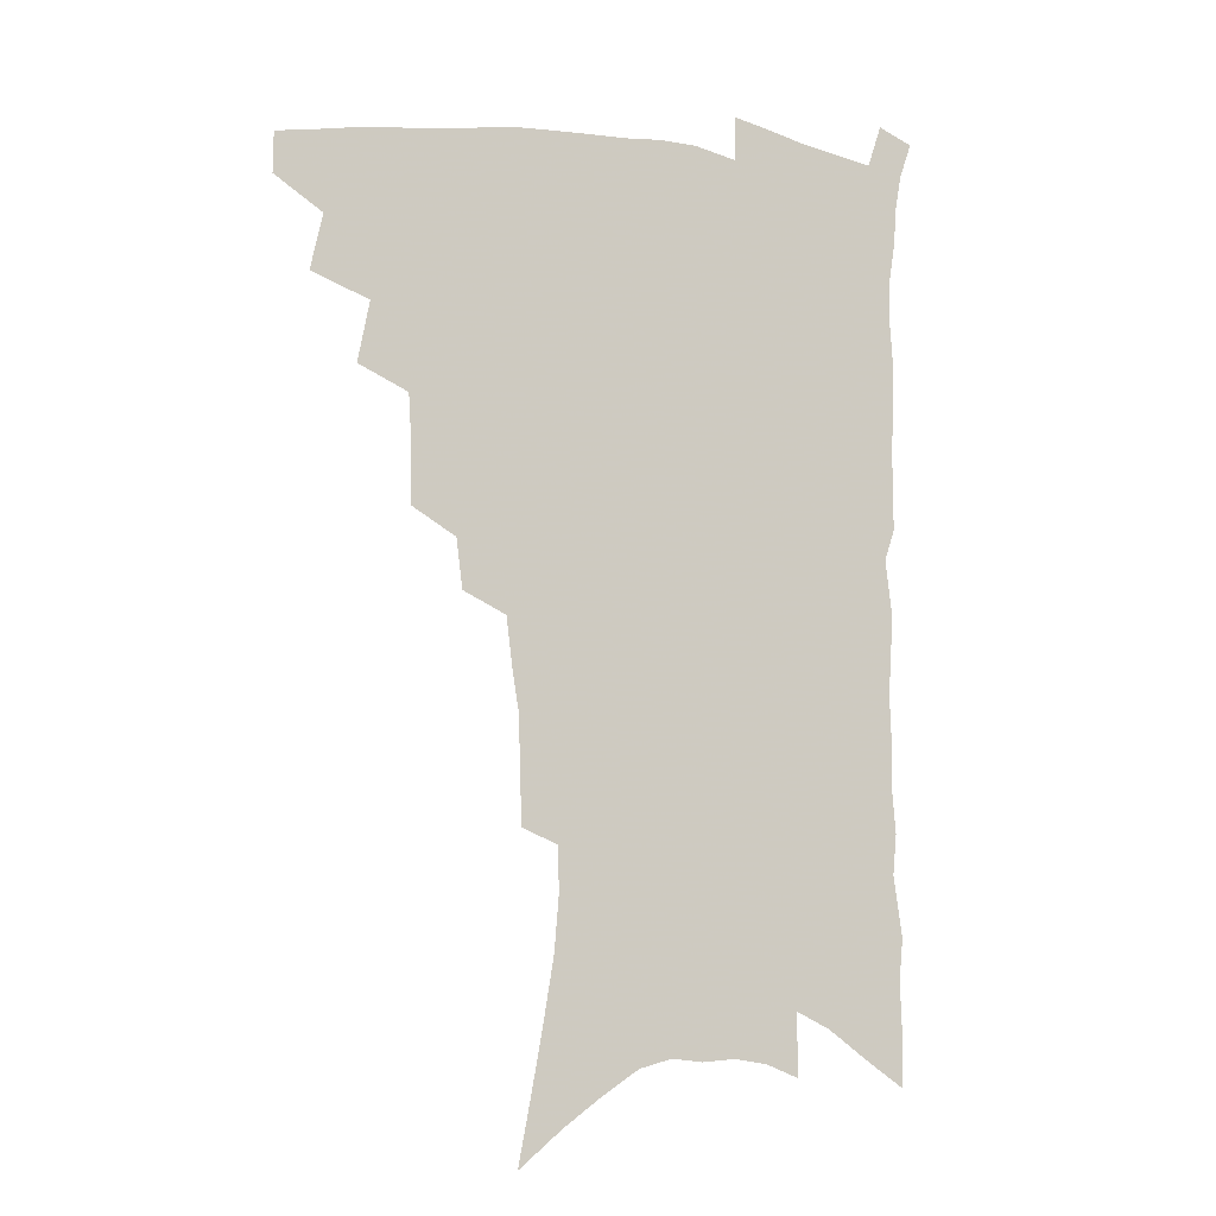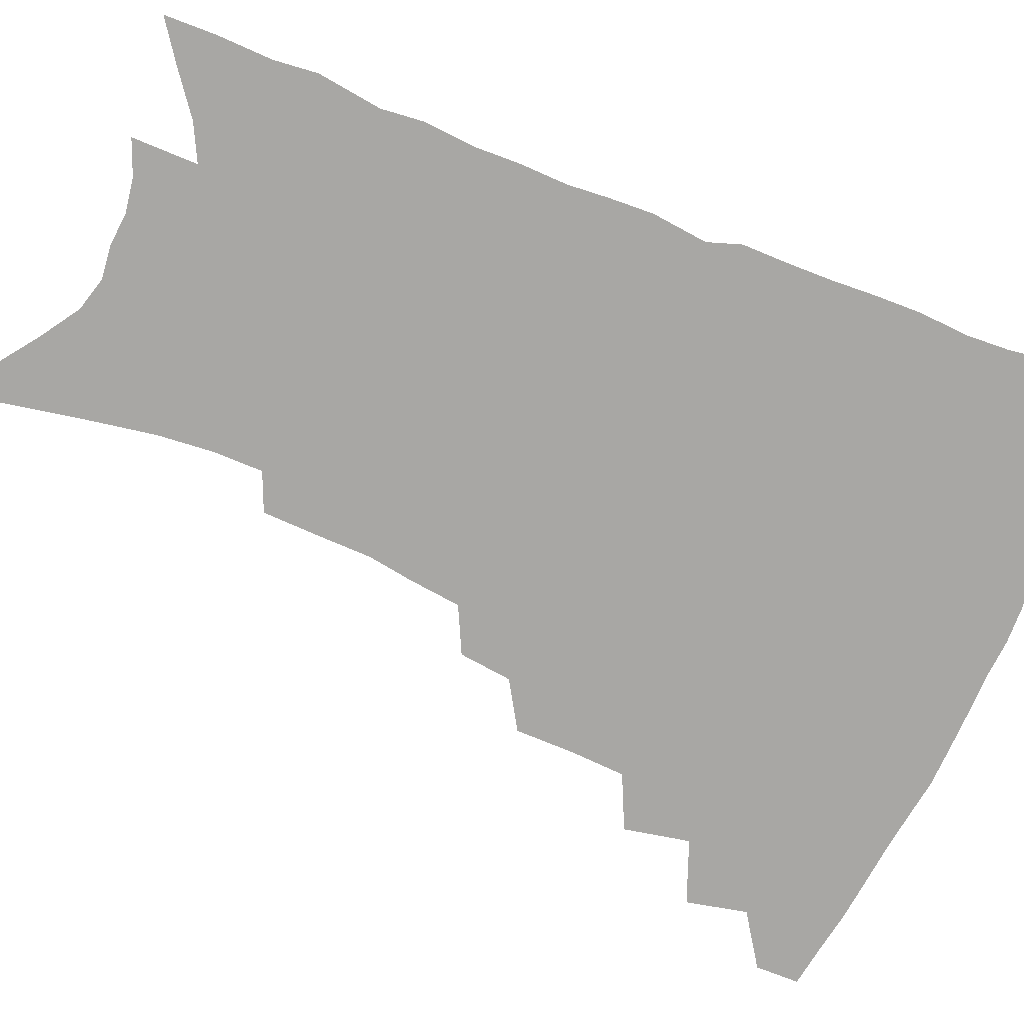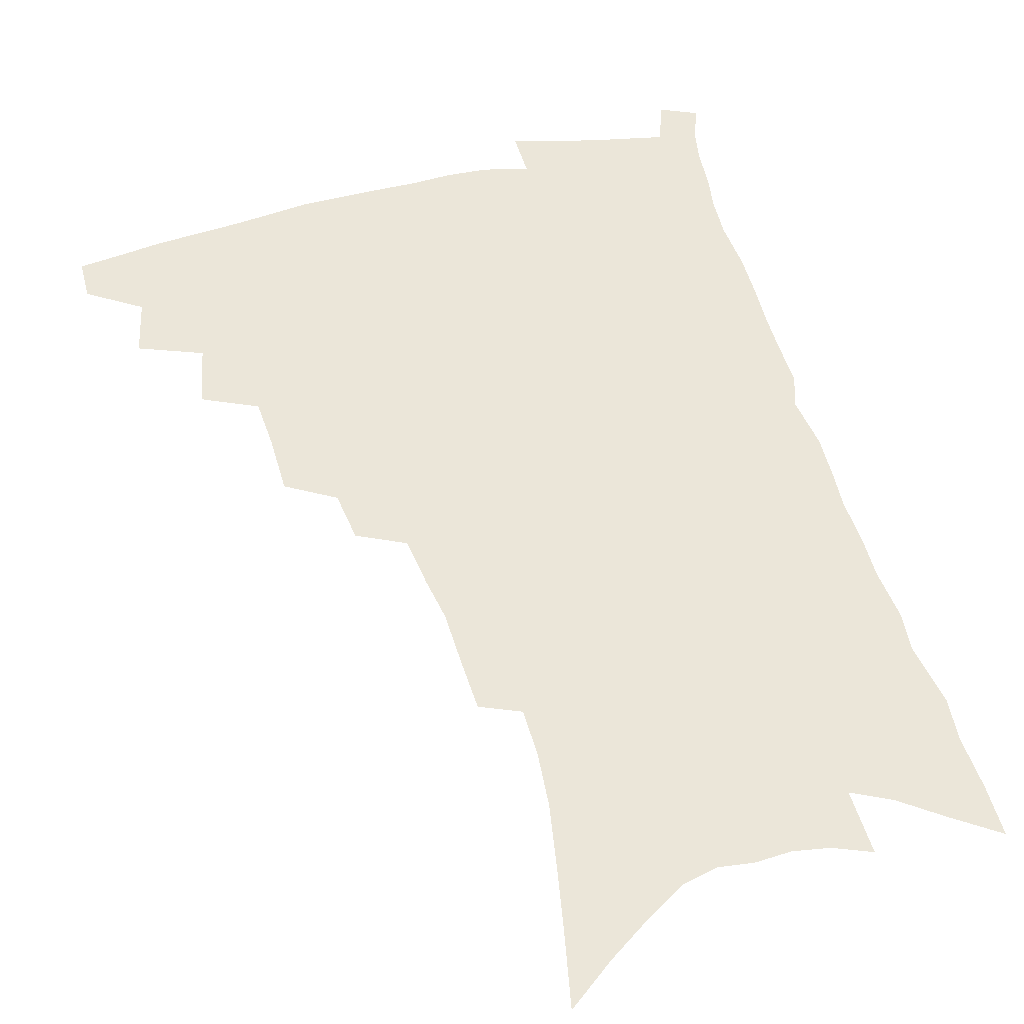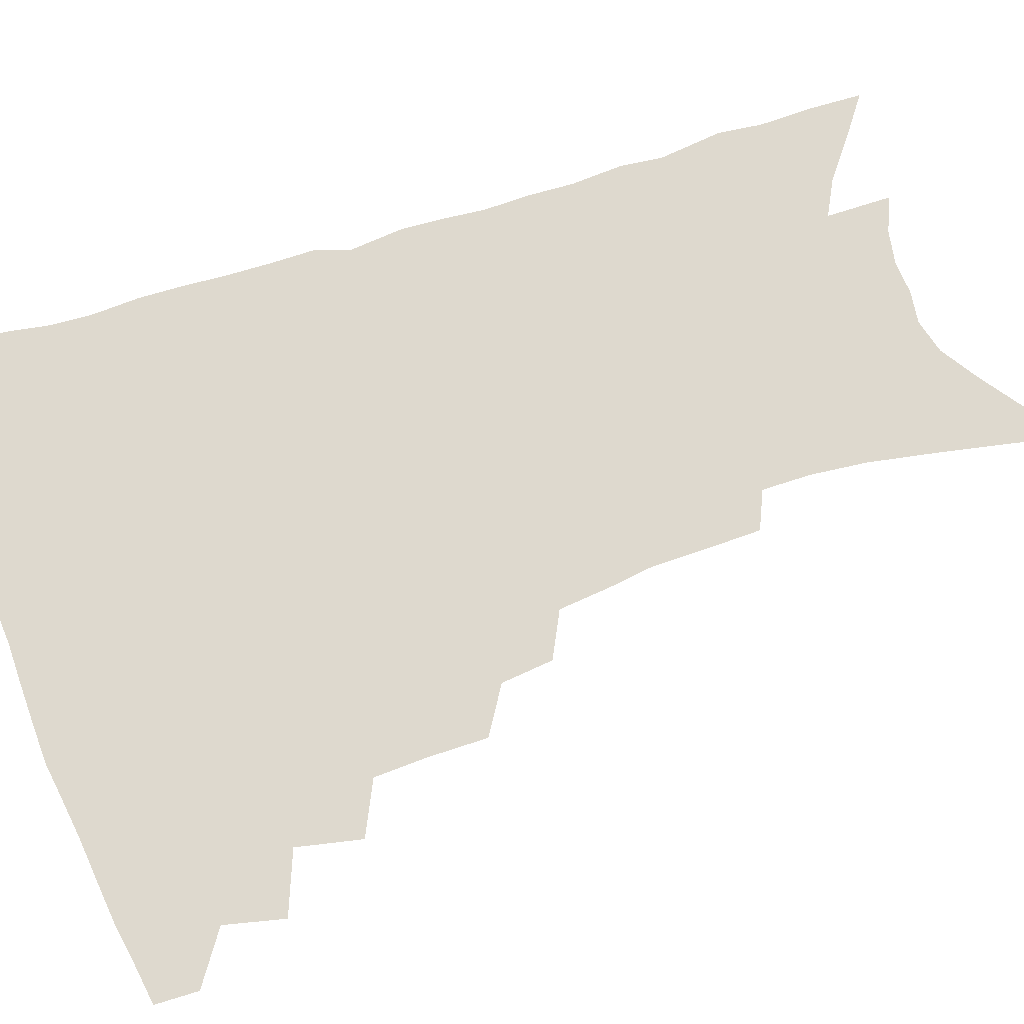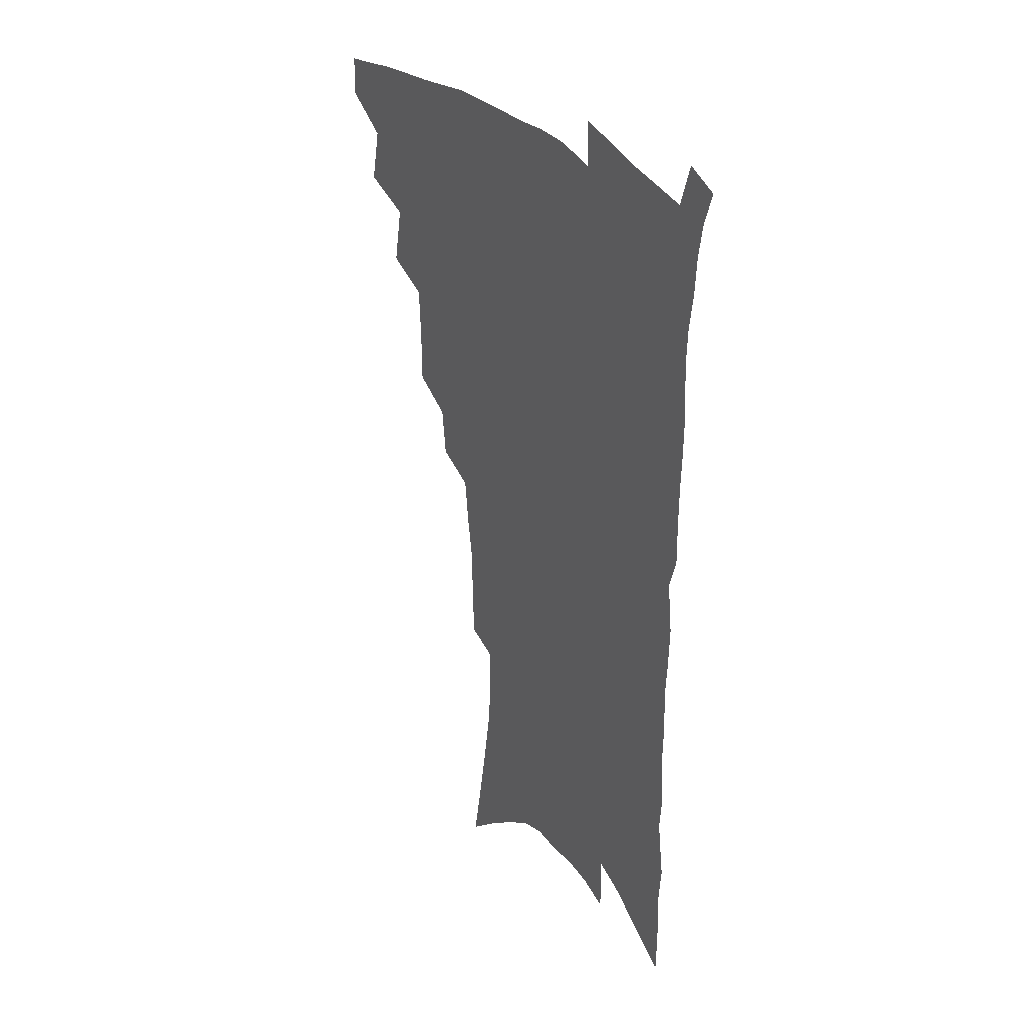
<metadata>
{"format":"obj","ext":"obj","renderer":"f3d","projection":"perspective","resolution":1024,"background":"white","views":[{"elev":-10.0,"azim":-21.2,"up":"+Y"},{"elev":-74.6,"azim":68.1,"up":"+Z"},{"elev":47.8,"azim":-14.6,"up":"+Z"},{"elev":71.6,"azim":-107.6,"up":"+Z"},{"elev":31.6,"azim":57.6,"up":"+Y"}]}
</metadata>
<code>
v 470.9 469.4 0
v 471 484.8 0
v 484.6 436.1 0
v 489.2 457.3 0
v 488.4 472.4 0
v 485.7 487.2 0
v 502.1 404.9 0
v 506.5 427.9 0
v 505 443.9 0
v 505.5 460.5 0
v 502.9 474.9 0
v 500.1 489.9 0
v 522.2 356.2 0
v 522 377.6 0
v 520.9 396.3 0
v 523.8 418.1 0
v 521.7 432.2 0
v 521.2 448.1 0
v 519.7 462.5 0
v 517.6 476.9 0
v 515 491.8 0
v 541 327.9 0
v 538.7 346.4 0
v 538.5 368.1 0
v 538.5 388.4 0
v 538.8 406.9 0
v 537.6 420.9 0
v 537 436.2 0
v 535.8 450.5 0
v 534.1 464.6 0
v 531.9 479 0
v 529.7 493.6 0
v 563.2 246.7 0
v 562.5 265.4 0
v 562 285.7 0
v 559.4 301.8 0
v 557.2 320.2 0
v 555.7 340.3 0
v 554.1 358 0
v 552.4 374.2 0
v 551.3 389.6 0
v 551.8 407.9 0
v 552.2 424.6 0
v 551.6 439 0
v 550.1 452.6 0
v 548.2 466.6 0
v 546.1 480.9 0
v 544 495.7 0
v 562.5 131.8 0
v 567.1 156.5 0
v 571.3 180.2 0
v 575.2 203.8 0
v 576.8 223.8 0
v 576.6 241.1 0
v 576.5 261.6 0
v 575.3 279 0
v 573.6 295.6 0
v 571.9 312.9 0
v 570 329.8 0
v 569 348.2 0
v 567.5 364.3 0
v 567.4 381.9 0
v 566.9 397.7 0
v 566.5 413 0
v 566.1 427.4 0
v 565.2 440.8 0
v 564.7 454.3 0
v 562.8 467.9 0
v 560.5 482.5 0
v 558.1 498 0
v 578.3 145.3 0
v 582.7 170.1 0
v 586.9 195.4 0
v 588.3 214.8 0
v 589.3 234.8 0
v 588.2 250.6 0
v 588.1 270.5 0
v 587.2 288.9 0
v 585.8 305.3 0
v 584.3 321.6 0
v 582.7 337.3 0
v 581.5 353.5 0
v 580.8 369.9 0
v 580.2 385.3 0
v 580.1 401.4 0
v 579.8 415.9 0
v 579.1 429.1 0
v 578.8 442.5 0
v 578.3 455.5 0
v 576.7 469 0
v 574.8 483.4 0
v 572.7 498.8 0
v 592.6 156 0
v 595.9 178.9 0
v 599.4 204.1 0
v 600.4 224 0
v 600.3 241.7 0
v 599.8 259.1 0
v 598.9 275.6 0
v 598 293 0
v 597 310.8 0
v 595.6 325.4 0
v 594.7 342.2 0
v 593.6 357 0
v 593.1 373.3 0
v 592.6 387.8 0
v 592.5 403.1 0
v 592.3 417.4 0
v 592.2 431.1 0
v 591.7 443.6 0
v 591.2 456.5 0
v 590.5 469.7 0
v 589.2 483.6 0
v 587.2 499.3 0
v 606.4 165.3 0
v 609.4 189.4 0
v 610.9 210.3 0
v 611.1 227.6 0
v 610.8 244.5 0
v 610.1 260.9 0
v 609.8 281.2 0
v 608.8 297 0
v 607.8 312.5 0
v 607.1 330.1 0
v 606.1 343.9 0
v 605.3 358.5 0
v 604.9 374.5 0
v 604.8 390 0
v 604.7 404.6 0
v 604.9 418.8 0
v 604.6 431 0
v 604.5 444.1 0
v 604.4 457.2 0
v 604 470.1 0
v 603.3 483.5 0
v 601.4 499.6 0
v 618.5 168.7 0
v 620.7 192.3 0
v 621.6 212.4 0
v 621.9 231.8 0
v 621.3 246.7 0
v 621.1 266.3 0
v 620.4 282.5 0
v 619.6 298.9 0
v 618.8 315.7 0
v 618.1 330.8 0
v 617.5 346.3 0
v 617.1 361.4 0
v 616.9 377.2 0
v 616.6 390.9 0
v 616.6 403.7 0
v 617 419.7 0
v 617.2 431.9 0
v 617.6 444.9 0
v 617.4 457.6 0
v 617 470.8 0
v 616.9 484 0
v 615.3 500.8 0
v 630.1 167.5 0
v 631.8 193 0
v 632.3 214.7 0
v 632.3 233.1 0
v 632.1 249.9 0
v 631.7 265 0
v 631.1 281.8 0
v 630.4 298.3 0
v 629.7 315.6 0
v 629.2 332.5 0
v 628.8 346.7 0
v 628.5 362.3 0
v 628.4 376.9 0
v 628.4 391.6 0
v 628.5 405.3 0
v 628.8 419.1 0
v 629.4 431.2 0
v 630.1 445.6 0
v 630.4 457.7 0
v 630.8 470.4 0
v 630.6 484.3 0
v 629.4 500.5 0
v 642.2 168.6 0
v 642.9 193.3 0
v 643.3 211 0
v 642.9 232 0
v 642.8 248.9 0
v 642.4 264.7 0
v 641.7 282.2 0
v 641.2 298.6 0
v 640.8 314.1 0
v 640.2 331.6 0
v 640.1 345.7 0
v 639.8 361.8 0
v 640 375.7 0
v 640 390.9 0
v 640.3 404.5 0
v 640.5 418.6 0
v 641.6 430.3 0
v 642.2 444.4 0
v 643.1 457.2 0
v 643.8 469.9 0
v 644.8 483 0
v 645.5 497 0
v 645.4 513.9 0
v 654.2 166.8 0
v 654.3 190.5 0
v 654.2 210.3 0
v 655 225 0
v 653.6 247.4 0
v 653 264.9 0
v 652.4 281.8 0
v 651.8 298.7 0
v 651.9 312.5 0
v 651.3 329.9 0
v 651.6 344 0
v 652.1 357.8 0
v 651.7 373.9 0
v 651.7 389 0
v 652.2 402.7 0
v 652.6 416.4 0
v 653.7 429.5 0
v 654.4 443.9 0
v 655.6 456.2 0
v 656.8 468.8 0
v 658.1 481.7 0
v 659.2 495.2 0
v 659.7 510.6 0
v 666.5 161.9 0
v 666.3 185.1 0
v 666 205.3 0
v 665.8 223.7 0
v 664.9 243.8 0
v 664 262.7 0
v 663.1 280.7 0
v 662.8 296.5 0
v 662.8 311.2 0
v 662.5 327.3 0
v 663.6 340.4 0
v 663.6 355.8 0
v 663.7 370.7 0
v 663.6 386.4 0
v 664.1 400.5 0
v 664.1 415.6 0
v 666.1 427.6 0
v 666.8 441.7 0
v 668.1 454.6 0
v 669.5 467.3 0
v 671.2 480.2 0
v 672.8 492.9 0
v 674.1 506.9 0
v 679 178.8 0
v 678.2 199.6 0
v 677 220.6 0
v 677.2 237.2 0
v 676.8 254.9 0
v 676.1 272.5 0
v 675.2 290 0
v 674.7 306.5 0
v 675.4 320.8 0
v 676.3 334.8 0
v 675.8 351.3 0
v 675.9 366.7 0
v 676.6 381.2 0
v 677.1 395.9 0
v 678.4 409.7 0
v 678.6 424.6 0
v 679.9 438.2 0
v 680.5 452.9 0
v 682.1 465.8 0
v 683.7 478.5 0
v 685.7 491.3 0
v 687.6 504.5 0
v 693.3 168.2 0
v 691.8 190.4 0
v 691.8 208.5 0
v 690.1 229.4 0
v 690 246.5 0
v 689.4 264.1 0
v 689.2 280.5 0
v 688.2 298.1 0
v 688.9 312.9 0
v 689.5 327.9 0
v 688.8 344.9 0
v 688.8 360.7 0
v 690.3 374.5 0
v 691.7 388.7 0
v 691.9 404.2 0
v 691.2 420.9 0
v 693 434.3 0
v 694.2 448.6 0
v 695 463.1 0
v 696.6 476.3 0
v 698.7 489.2 0
v 700.9 502.1 0
v 706.2 518.2 0
v 707.6 158.2 0
v 708 176.3 0
v 707.3 195.7 0
v 708.7 211.5 0
v 705.6 234 0
v 707 248.7 0
v 705.5 267.4 0
v 705.9 283.2 0
v 705.3 300.1 0
v 706.4 314.8 0
v 707 330.3 0
v 704.7 349.9 0
v 708.6 361.7 0
v 708.4 378.1 0
v 708.6 394.1 0
v 709.3 409.7 0
v 709.6 425.5 0
v 708.4 443.5 0
v 709.1 458.7 0
v 711.2 472.1 0
v 712.2 486.5 0
v 714.5 499.6 0
v 718.9 512.6 0
f 4 5 1
f 1 5 2
f 5 6 2
f 8 9 3
f 3 9 4
f 9 10 4
f 4 10 5
f 10 11 5
f 5 11 6
f 11 12 6
f 15 16 7
f 7 16 8
f 16 17 8
f 8 17 9
f 17 18 9
f 9 18 10
f 18 19 10
f 10 19 11
f 19 20 11
f 11 20 12
f 20 21 12
f 23 24 13
f 13 24 14
f 24 25 14
f 14 25 15
f 25 26 15
f 15 26 16
f 26 27 16
f 16 27 17
f 27 28 17
f 17 28 18
f 28 29 18
f 18 29 19
f 29 30 19
f 19 30 20
f 30 31 20
f 20 31 21
f 31 32 21
f 37 38 22
f 22 38 23
f 38 39 23
f 23 39 24
f 39 40 24
f 24 40 25
f 40 41 25
f 25 41 26
f 41 42 26
f 26 42 27
f 42 43 27
f 27 43 28
f 43 44 28
f 28 44 29
f 44 45 29
f 29 45 30
f 45 46 30
f 30 46 31
f 46 47 31
f 31 47 32
f 47 48 32
f 54 55 33
f 33 55 34
f 55 56 34
f 34 56 35
f 56 57 35
f 35 57 36
f 57 58 36
f 36 58 37
f 58 59 37
f 37 59 38
f 59 60 38
f 38 60 39
f 60 61 39
f 39 61 40
f 61 62 40
f 40 62 41
f 62 63 41
f 41 63 42
f 63 64 42
f 42 64 43
f 64 65 43
f 43 65 44
f 65 66 44
f 44 66 45
f 66 67 45
f 45 67 46
f 67 68 46
f 46 68 47
f 68 69 47
f 47 69 48
f 69 70 48
f 49 71 50
f 71 72 50
f 50 72 51
f 72 73 51
f 51 73 52
f 73 74 52
f 52 74 53
f 74 75 53
f 53 75 54
f 75 76 54
f 54 76 55
f 76 77 55
f 55 77 56
f 77 78 56
f 56 78 57
f 78 79 57
f 57 79 58
f 79 80 58
f 58 80 59
f 80 81 59
f 59 81 60
f 81 82 60
f 60 82 61
f 82 83 61
f 61 83 62
f 83 84 62
f 62 84 63
f 84 85 63
f 63 85 64
f 85 86 64
f 64 86 65
f 86 87 65
f 65 87 66
f 87 88 66
f 66 88 67
f 88 89 67
f 67 89 68
f 89 90 68
f 68 90 69
f 90 91 69
f 69 91 70
f 91 92 70
f 71 93 72
f 93 94 72
f 72 94 73
f 94 95 73
f 73 95 74
f 95 96 74
f 74 96 75
f 96 97 75
f 75 97 76
f 97 98 76
f 76 98 77
f 98 99 77
f 77 99 78
f 99 100 78
f 78 100 79
f 100 101 79
f 79 101 80
f 101 102 80
f 80 102 81
f 102 103 81
f 81 103 82
f 103 104 82
f 82 104 83
f 104 105 83
f 83 105 84
f 105 106 84
f 84 106 85
f 106 107 85
f 85 107 86
f 107 108 86
f 86 108 87
f 108 109 87
f 87 109 88
f 109 110 88
f 88 110 89
f 110 111 89
f 89 111 90
f 111 112 90
f 90 112 91
f 112 113 91
f 91 113 92
f 113 114 92
f 93 115 94
f 115 116 94
f 94 116 95
f 116 117 95
f 95 117 96
f 117 118 96
f 96 118 97
f 118 119 97
f 97 119 98
f 119 120 98
f 98 120 99
f 120 121 99
f 99 121 100
f 121 122 100
f 100 122 101
f 122 123 101
f 101 123 102
f 123 124 102
f 102 124 103
f 124 125 103
f 103 125 104
f 125 126 104
f 104 126 105
f 126 127 105
f 105 127 106
f 127 128 106
f 106 128 107
f 128 129 107
f 107 129 108
f 129 130 108
f 108 130 109
f 130 131 109
f 109 131 110
f 131 132 110
f 110 132 111
f 132 133 111
f 111 133 112
f 133 134 112
f 112 134 113
f 134 135 113
f 113 135 114
f 135 136 114
f 115 137 116
f 137 138 116
f 116 138 117
f 138 139 117
f 117 139 118
f 139 140 118
f 118 140 119
f 140 141 119
f 119 141 120
f 141 142 120
f 120 142 121
f 142 143 121
f 121 143 122
f 143 144 122
f 122 144 123
f 144 145 123
f 123 145 124
f 145 146 124
f 124 146 125
f 146 147 125
f 125 147 126
f 147 148 126
f 126 148 127
f 148 149 127
f 127 149 128
f 149 150 128
f 128 150 129
f 150 151 129
f 129 151 130
f 151 152 130
f 130 152 131
f 152 153 131
f 131 153 132
f 153 154 132
f 132 154 133
f 154 155 133
f 133 155 134
f 155 156 134
f 134 156 135
f 156 157 135
f 135 157 136
f 157 158 136
f 137 159 138
f 159 160 138
f 138 160 139
f 160 161 139
f 139 161 140
f 161 162 140
f 140 162 141
f 162 163 141
f 141 163 142
f 163 164 142
f 142 164 143
f 164 165 143
f 143 165 144
f 165 166 144
f 144 166 145
f 166 167 145
f 145 167 146
f 167 168 146
f 146 168 147
f 168 169 147
f 147 169 148
f 169 170 148
f 148 170 149
f 170 171 149
f 149 171 150
f 171 172 150
f 150 172 151
f 172 173 151
f 151 173 152
f 173 174 152
f 152 174 153
f 174 175 153
f 153 175 154
f 175 176 154
f 154 176 155
f 176 177 155
f 155 177 156
f 177 178 156
f 156 178 157
f 178 179 157
f 157 179 158
f 179 180 158
f 159 181 160
f 181 182 160
f 160 182 161
f 182 183 161
f 161 183 162
f 183 184 162
f 162 184 163
f 184 185 163
f 163 185 164
f 185 186 164
f 164 186 165
f 186 187 165
f 165 187 166
f 187 188 166
f 166 188 167
f 188 189 167
f 167 189 168
f 189 190 168
f 168 190 169
f 190 191 169
f 169 191 170
f 191 192 170
f 170 192 171
f 192 193 171
f 171 193 172
f 193 194 172
f 172 194 173
f 194 195 173
f 173 195 174
f 195 196 174
f 174 196 175
f 196 197 175
f 175 197 176
f 197 198 176
f 176 198 177
f 198 199 177
f 177 199 178
f 199 200 178
f 178 200 179
f 200 201 179
f 179 201 180
f 201 202 180
f 181 204 182
f 204 205 182
f 182 205 183
f 205 206 183
f 183 206 184
f 206 207 184
f 184 207 185
f 207 208 185
f 185 208 186
f 208 209 186
f 186 209 187
f 209 210 187
f 187 210 188
f 210 211 188
f 188 211 189
f 211 212 189
f 189 212 190
f 212 213 190
f 190 213 191
f 213 214 191
f 191 214 192
f 214 215 192
f 192 215 193
f 215 216 193
f 193 216 194
f 216 217 194
f 194 217 195
f 217 218 195
f 195 218 196
f 218 219 196
f 196 219 197
f 219 220 197
f 197 220 198
f 220 221 198
f 198 221 199
f 221 222 199
f 199 222 200
f 222 223 200
f 200 223 201
f 223 224 201
f 201 224 202
f 224 225 202
f 202 225 203
f 225 226 203
f 204 227 205
f 227 228 205
f 205 228 206
f 228 229 206
f 206 229 207
f 229 230 207
f 207 230 208
f 230 231 208
f 208 231 209
f 231 232 209
f 209 232 210
f 232 233 210
f 210 233 211
f 233 234 211
f 211 234 212
f 234 235 212
f 212 235 213
f 235 236 213
f 213 236 214
f 236 237 214
f 214 237 215
f 237 238 215
f 215 238 216
f 238 239 216
f 216 239 217
f 239 240 217
f 217 240 218
f 240 241 218
f 218 241 219
f 241 242 219
f 219 242 220
f 242 243 220
f 220 243 221
f 243 244 221
f 221 244 222
f 244 245 222
f 222 245 223
f 245 246 223
f 223 246 224
f 246 247 224
f 224 247 225
f 247 248 225
f 225 248 226
f 248 249 226
f 228 250 229
f 250 251 229
f 229 251 230
f 251 252 230
f 230 252 231
f 252 253 231
f 231 253 232
f 253 254 232
f 232 254 233
f 254 255 233
f 233 255 234
f 255 256 234
f 234 256 235
f 256 257 235
f 235 257 236
f 257 258 236
f 236 258 237
f 258 259 237
f 237 259 238
f 259 260 238
f 238 260 239
f 260 261 239
f 239 261 240
f 261 262 240
f 240 262 241
f 262 263 241
f 241 263 242
f 263 264 242
f 242 264 243
f 264 265 243
f 243 265 244
f 265 266 244
f 244 266 245
f 266 267 245
f 245 267 246
f 267 268 246
f 246 268 247
f 268 269 247
f 247 269 248
f 269 270 248
f 248 270 249
f 270 271 249
f 250 272 251
f 272 273 251
f 251 273 252
f 273 274 252
f 252 274 253
f 274 275 253
f 253 275 254
f 275 276 254
f 254 276 255
f 276 277 255
f 255 277 256
f 277 278 256
f 256 278 257
f 278 279 257
f 257 279 258
f 279 280 258
f 258 280 259
f 280 281 259
f 259 281 260
f 281 282 260
f 260 282 261
f 282 283 261
f 261 283 262
f 283 284 262
f 262 284 263
f 284 285 263
f 263 285 264
f 285 286 264
f 264 286 265
f 286 287 265
f 265 287 266
f 287 288 266
f 266 288 267
f 288 289 267
f 267 289 268
f 289 290 268
f 268 290 269
f 290 291 269
f 269 291 270
f 291 292 270
f 270 292 271
f 292 293 271
f 272 295 273
f 295 296 273
f 273 296 274
f 296 297 274
f 274 297 275
f 297 298 275
f 275 298 276
f 298 299 276
f 276 299 277
f 299 300 277
f 277 300 278
f 300 301 278
f 278 301 279
f 301 302 279
f 279 302 280
f 302 303 280
f 280 303 281
f 303 304 281
f 281 304 282
f 304 305 282
f 282 305 283
f 305 306 283
f 283 306 284
f 306 307 284
f 284 307 285
f 307 308 285
f 285 308 286
f 308 309 286
f 286 309 287
f 309 310 287
f 287 310 288
f 310 311 288
f 288 311 289
f 311 312 289
f 289 312 290
f 312 313 290
f 290 313 291
f 313 314 291
f 291 314 292
f 314 315 292
f 292 315 293
f 315 316 293
f 293 316 294
f 316 317 294

</code>
